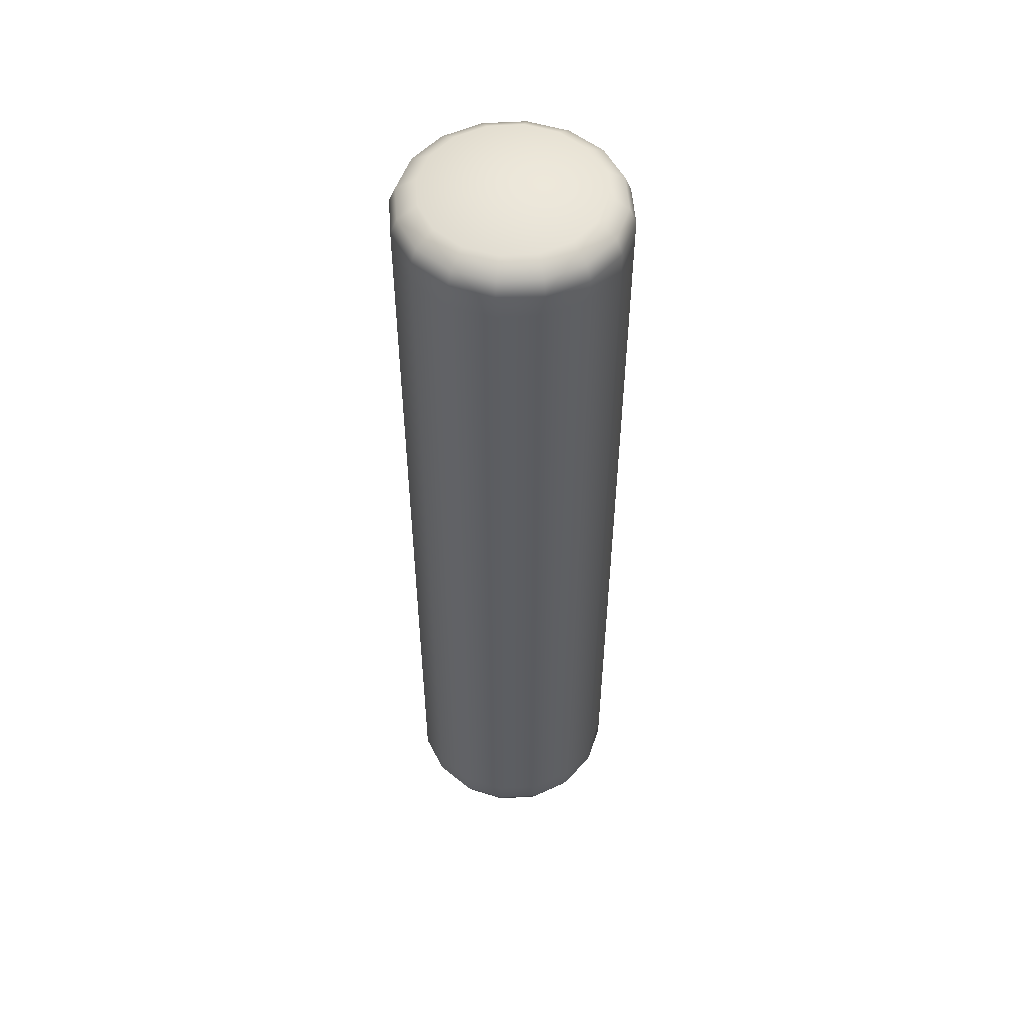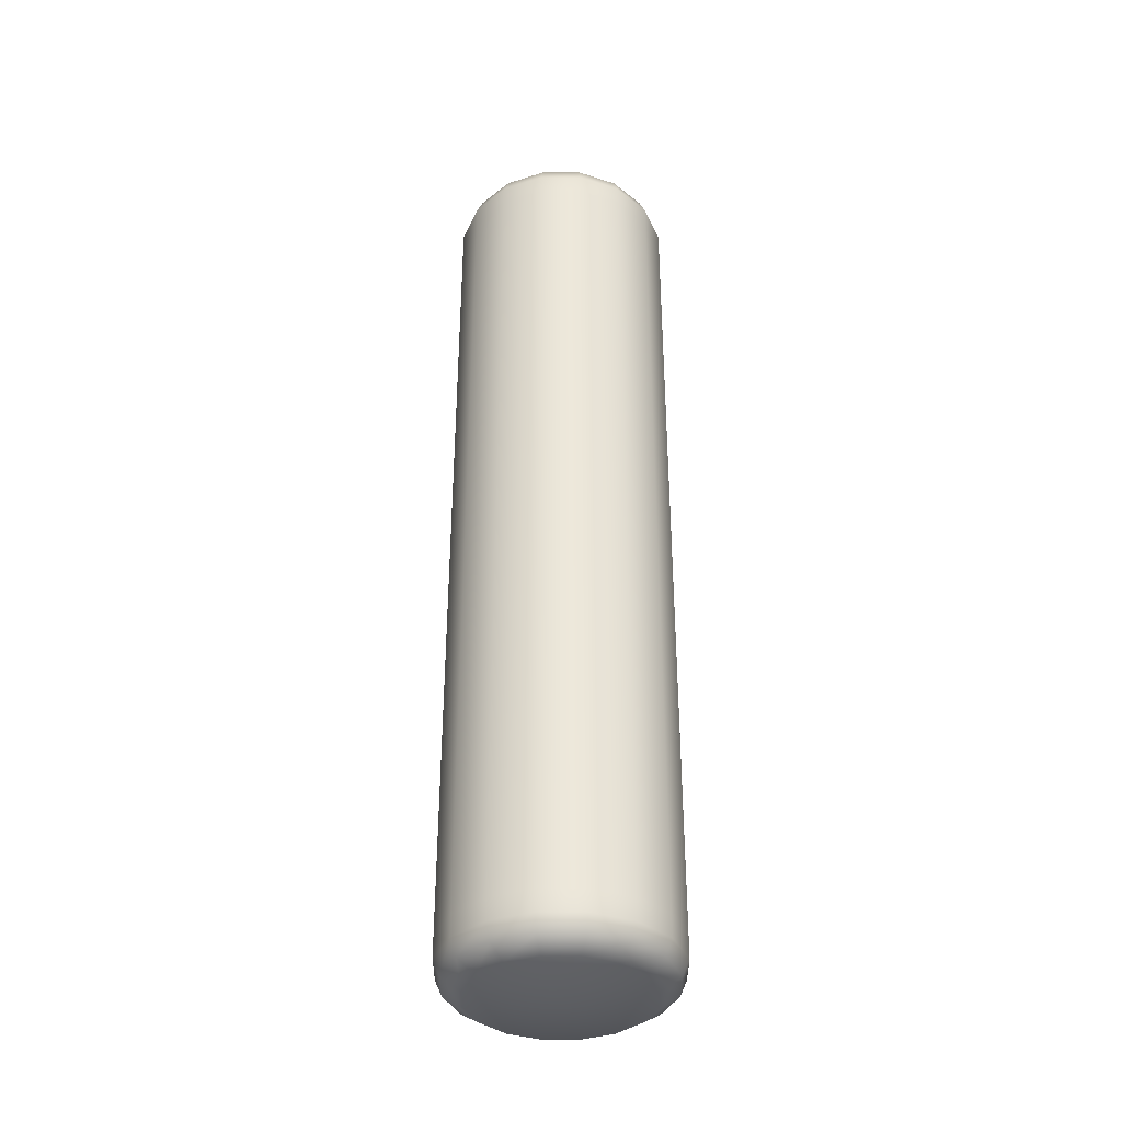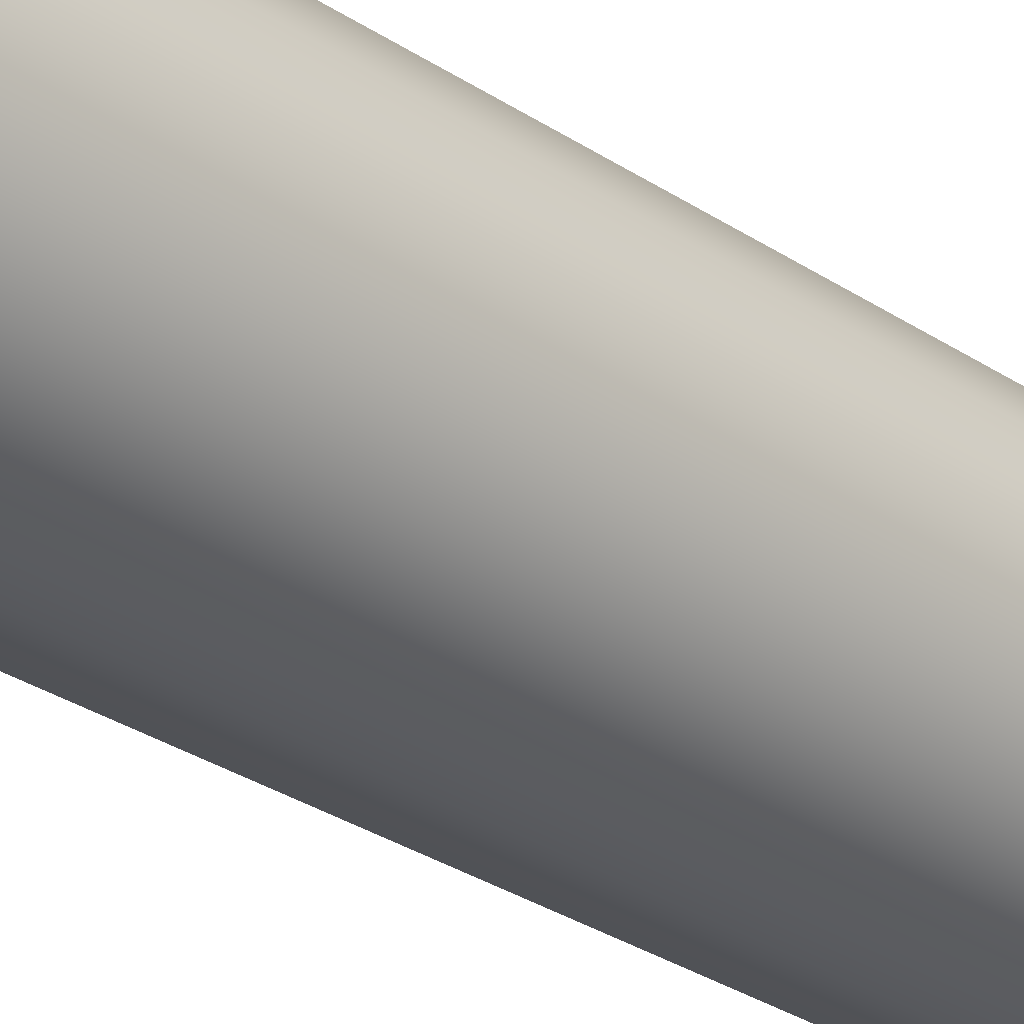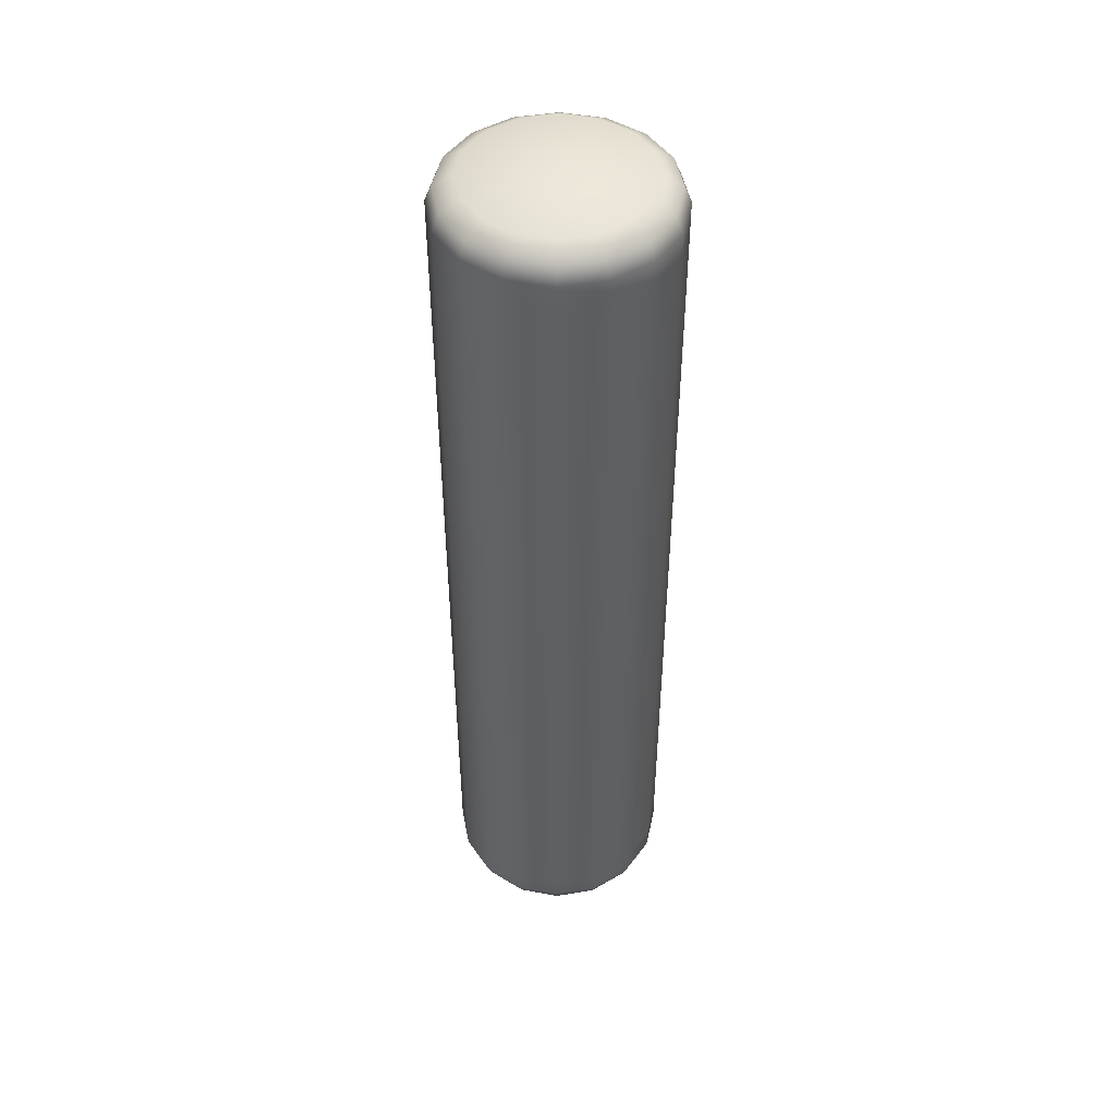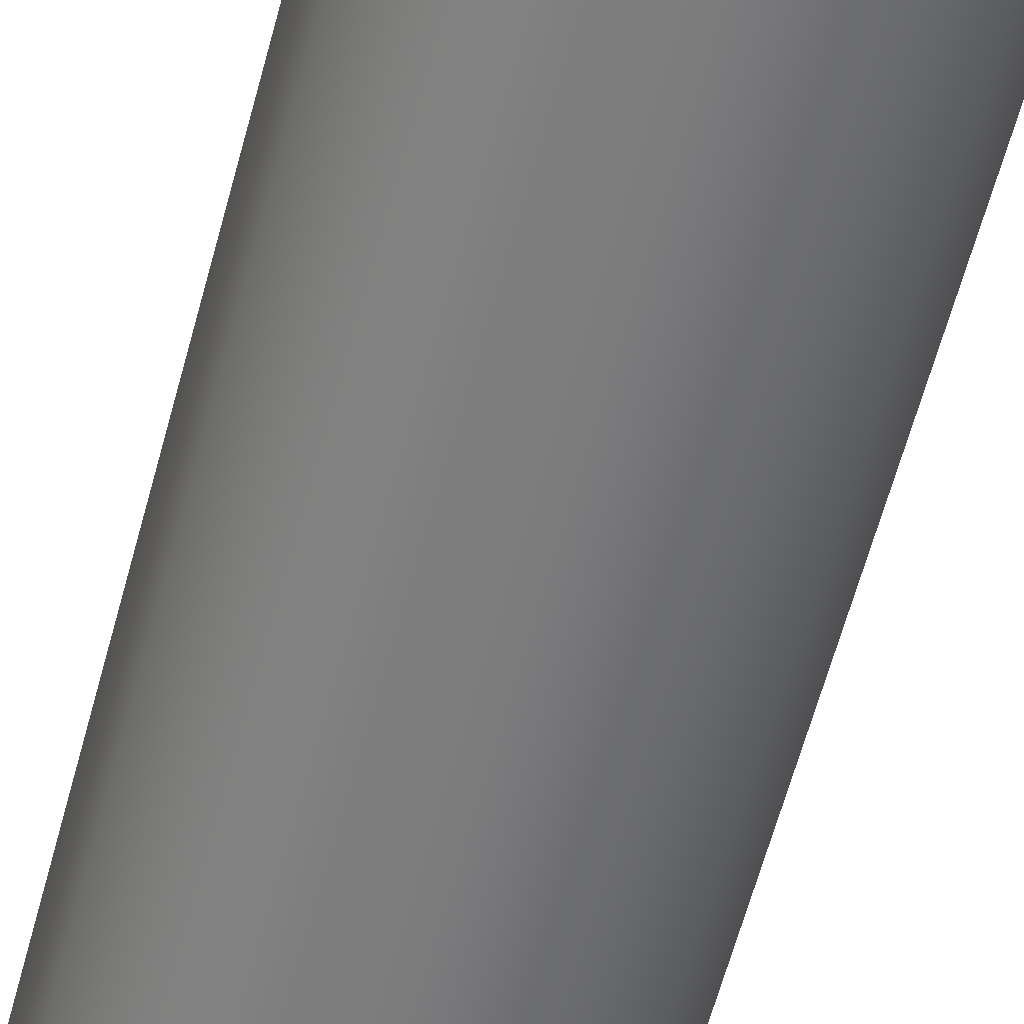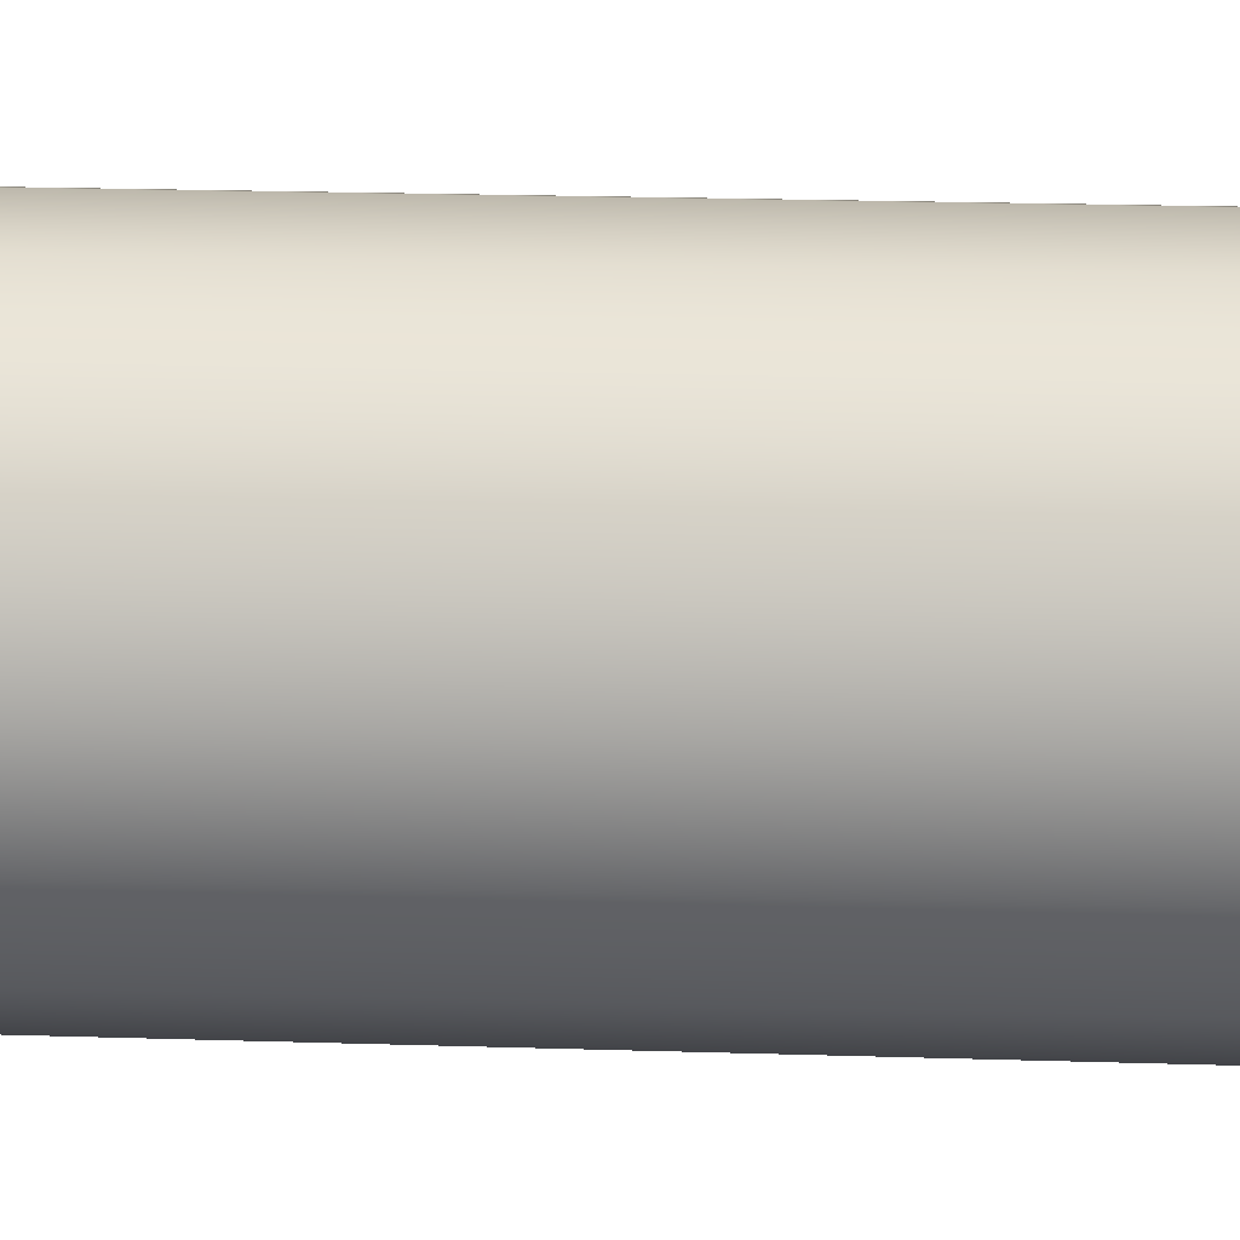
<metadata>
{"format":"obj","ext":"obj","renderer":"f3d","projection":"perspective","resolution":1024,"background":"white","views":[{"elev":52.3,"azim":-82.6,"up":"+Y"},{"elev":-37.0,"azim":11.1,"up":"+Y"},{"elev":-29.0,"azim":44.8,"up":"+Z"},{"elev":47.5,"azim":-179.3,"up":"+Y"},{"elev":-58.2,"azim":-14.5,"up":"+Z"},{"elev":14.7,"azim":-85.4,"up":"+Z"}]}
</metadata>
<code>
g ENV_S09_Scaffolding_8_MO
v 0.867 3.702 -0.3591
v 0.9385 3.702 0
v 0.8835 3.832 -1.049e-08
v 0.8163 3.832 -0.3381
v 0.7228 3.934 -2.073e-08
v 0.6636 3.702 -0.6636
v 0.6678 3.934 -0.2766
v 0.6247 3.832 -0.6247
v 0.3591 3.702 -0.867
v 0.5111 3.934 -0.5111
v 0.3381 3.832 -0.8163
v 3.338e-07 3.702 -0.9385
v 0.2766 3.934 -0.6678
v 3.338e-07 3.832 -0.8835
v -0.3591 3.702 -0.867
v 3.338e-07 3.934 -0.7228
v -0.3381 3.832 -0.8163
v -0.6636 3.702 -0.6636
v -0.2766 3.934 -0.6678
v -0.6247 3.832 -0.6247
v -0.867 3.702 -0.3591
v -0.5111 3.934 -0.5111
v -0.8163 3.832 -0.3381
v -0.9385 3.702 -3.356e-07
v -0.6678 3.934 -0.2766
v -0.8835 3.832 -3.221e-07
v -0.867 3.702 0.3591
v -0.7228 3.934 -2.703e-07
v -0.8163 3.832 0.3381
v -0.6636 3.702 0.6636
v -0.6678 3.934 0.2766
v -0.6247 3.832 0.6247
v -0.3591 3.702 0.867
v -0.5111 3.934 0.5111
v -0.3381 3.832 0.8163
v -0 3.702 0.9385
v -0.2766 3.934 0.6678
v -0 3.832 0.8835
v 0.3591 3.702 0.867
v -0 3.934 0.7228
v 0.3381 3.832 0.8163
v 0.6636 3.702 0.6636
v 0.2766 3.934 0.6678
v 0.6247 3.832 0.6247
v 0.867 3.702 0.3591
v 0.5111 3.934 0.5111
v 0.8163 3.832 0.3381
v 0.9385 3.702 0
v 0.6678 3.934 0.2766
v 0.8835 3.832 -1.049e-08
v 0.7228 3.934 -2.073e-08
v 0.9385 3.518 0
v 0.9385 3.702 0
v 0.867 3.702 -0.3591
v 0.867 3.518 -0.3591
v 0.6636 3.702 -0.6636
v 0.6636 3.518 -0.6636
v 0.3591 3.702 -0.867
v 0.3591 3.518 -0.867
v 3.338e-07 3.702 -0.9385
v 3.338e-07 3.518 -0.9385
v -0.3591 3.702 -0.867
v -0.3591 3.518 -0.867
v -0.6636 3.702 -0.6636
v -0.6636 3.518 -0.6636
v -0.867 3.702 -0.3591
v -0.867 3.518 -0.3591
v -0.9385 3.702 -3.356e-07
v -0.9385 3.518 -3.356e-07
v -0.867 3.702 0.3591
v -0.867 3.518 0.3591
v -0.6636 3.702 0.6636
v -0.6636 3.518 0.6636
v -0.3591 3.702 0.867
v -0.3591 3.518 0.867
v -0 3.702 0.9385
v -0 3.518 0.9385
v 0.3591 3.702 0.867
v 0.3591 3.518 0.867
v 0.6636 3.702 0.6636
v 0.6636 3.518 0.6636
v 0.867 3.702 0.3591
v 0.867 3.518 0.3591
v 0.9385 3.702 0
v 0.9385 3.518 0
v 0.9385 3.518 0
v 0.9385 -3.518 -3.048e-17
v 0.867 -3.518 0.3591
v 0.867 3.518 0.3591
v 0.6636 -3.518 0.6636
v 0.6636 3.518 0.6636
v 0.3591 -3.518 0.867
v 0.3591 3.518 0.867
v -0 -3.518 0.9385
v -0 3.518 0.9385
v -0.3591 -3.518 0.867
v -0.3591 3.518 0.867
v -0.6636 -3.518 0.6636
v -0.6636 3.518 0.6636
v -0.867 -3.518 0.3591
v -0.867 3.518 0.3591
v -0.9385 -3.518 -3.356e-07
v -0.9385 3.518 -3.356e-07
v -0.867 -3.518 -0.3591
v -0.867 3.518 -0.3591
v -0.6636 -3.518 -0.6636
v -0.6636 3.518 -0.6636
v -0.3591 -3.518 -0.867
v -0.3591 3.518 -0.867
v 3.338e-07 -3.518 -0.9385
v 3.338e-07 3.518 -0.9385
v 0.3591 -3.518 -0.867
v 0.3591 3.518 -0.867
v 0.6636 -3.518 -0.6636
v 0.6636 3.518 -0.6636
v 0.867 -3.518 -0.3591
v 0.867 3.518 -0.3591
v 0.9385 -3.518 -3.048e-17
v 0.9385 3.518 0
v 0.867 -3.702 -0.3591
v 0.8835 -3.832 -1.049e-08
v 0.9385 -3.702 -2.553e-17
v 0.8163 -3.832 -0.3381
v 0.7228 -3.934 -2.073e-08
v 0.6636 -3.702 -0.6636
v 0.6678 -3.934 -0.2766
v 0.6247 -3.832 -0.6247
v 0.3591 -3.702 -0.867
v 0.5111 -3.934 -0.5111
v 0.3381 -3.832 -0.8163
v 3.338e-07 -3.702 -0.9385
v 0.2766 -3.934 -0.6678
v 3.338e-07 -3.832 -0.8835
v -0.3591 -3.702 -0.867
v 3.338e-07 -3.934 -0.7228
v -0.3381 -3.832 -0.8163
v -0.6636 -3.702 -0.6636
v -0.2766 -3.934 -0.6678
v -0.6247 -3.832 -0.6247
v -0.867 -3.702 -0.3591
v -0.5111 -3.934 -0.5111
v -0.8163 -3.832 -0.3381
v -0.9385 -3.702 -3.356e-07
v -0.6678 -3.934 -0.2766
v -0.8835 -3.832 -3.221e-07
v -0.867 -3.702 0.3591
v -0.7228 -3.934 -2.703e-07
v -0.8163 -3.832 0.3381
v -0.6636 -3.702 0.6636
v -0.6678 -3.934 0.2766
v -0.6247 -3.832 0.6247
v -0.3591 -3.702 0.867
v -0.5111 -3.934 0.5111
v -0.3381 -3.832 0.8163
v -0 -3.702 0.9385
v -0.2766 -3.934 0.6678
v -0 -3.832 0.8835
v 0.3591 -3.702 0.867
v -0 -3.934 0.7228
v 0.3381 -3.832 0.8163
v 0.6636 -3.702 0.6636
v 0.2766 -3.934 0.6678
v 0.6247 -3.832 0.6247
v 0.867 -3.702 0.3591
v 0.5111 -3.934 0.5111
v 0.8163 -3.832 0.3381
v 0.9385 -3.702 -2.553e-17
v 0.6678 -3.934 0.2766
v 0.8835 -3.832 -1.049e-08
v 0.7228 -3.934 -2.073e-08
v 0.9385 -3.518 -3.048e-17
v 0.867 -3.702 -0.3591
v 0.9385 -3.702 -2.553e-17
v 0.867 -3.518 -0.3591
v 0.6636 -3.702 -0.6636
v 0.6636 -3.518 -0.6636
v 0.3591 -3.702 -0.867
v 0.3591 -3.518 -0.867
v 3.338e-07 -3.702 -0.9385
v 3.338e-07 -3.518 -0.9385
v -0.3591 -3.702 -0.867
v -0.3591 -3.518 -0.867
v -0.6636 -3.702 -0.6636
v -0.6636 -3.518 -0.6636
v -0.867 -3.702 -0.3591
v -0.867 -3.518 -0.3591
v -0.9385 -3.702 -3.356e-07
v -0.9385 -3.518 -3.356e-07
v -0.867 -3.702 0.3591
v -0.867 -3.518 0.3591
v -0.6636 -3.702 0.6636
v -0.6636 -3.518 0.6636
v -0.3591 -3.702 0.867
v -0.3591 -3.518 0.867
v -0 -3.702 0.9385
v -0 -3.518 0.9385
v 0.3591 -3.702 0.867
v 0.3591 -3.518 0.867
v 0.6636 -3.702 0.6636
v 0.6636 -3.518 0.6636
v 0.867 -3.702 0.3591
v 0.867 -3.518 0.3591
v 0.9385 -3.702 -2.553e-17
v 0.9385 -3.518 -3.048e-17
v 0.6678 -3.934 0.2766
v 0.7228 -3.934 -2.073e-08
v -0 -3.976 1.051e-09
v 0.5111 -3.934 0.5111
v 0.6678 -3.934 -0.2766
v 0.2766 -3.934 0.6678
v 0.5111 -3.934 -0.5111
v -0 -3.934 0.7228
v 0.2766 -3.934 -0.6678
v -0.2766 -3.934 0.6678
v 3.338e-07 -3.934 -0.7228
v -0.5111 -3.934 0.5111
v -0.2766 -3.934 -0.6678
v -0.6678 -3.934 0.2766
v -0.5111 -3.934 -0.5111
v -0.7228 -3.934 -2.703e-07
v -0.6678 -3.934 -0.2766
v 0.6678 3.934 0.2766
v -0 3.976 1.051e-09
v 0.7228 3.934 -2.073e-08
v 0.5111 3.934 0.5111
v 0.6678 3.934 -0.2766
v 0.2766 3.934 0.6678
v 0.5111 3.934 -0.5111
v -0 3.934 0.7228
v 0.2766 3.934 -0.6678
v -0.2766 3.934 0.6678
v 3.338e-07 3.934 -0.7228
v -0.5111 3.934 0.5111
v -0.2766 3.934 -0.6678
v -0.6678 3.934 0.2766
v -0.5111 3.934 -0.5111
v -0.7228 3.934 -2.703e-07
v -0.6678 3.934 -0.2766
g ENV_S09_Scaffolding_8_MO_0
f 3 2 1
f 4 3 1
f 5 3 4
f 1 6 4
f 7 5 4
f 6 8 4
f 4 8 7
f 6 9 8
f 8 10 7
f 9 11 8
f 8 11 10
f 9 12 11
f 11 13 10
f 12 14 11
f 11 14 13
f 12 15 14
f 14 16 13
f 15 17 14
f 14 17 16
f 15 18 17
f 17 19 16
f 18 20 17
f 17 20 19
f 18 21 20
f 20 22 19
f 21 23 20
f 20 23 22
f 21 24 23
f 23 25 22
f 24 26 23
f 23 26 25
f 24 27 26
f 26 28 25
f 27 29 26
f 26 29 28
f 27 30 29
f 29 31 28
f 30 32 29
f 29 32 31
f 30 33 32
f 32 34 31
f 33 35 32
f 32 35 34
f 33 36 35
f 35 37 34
f 36 38 35
f 35 38 37
f 36 39 38
f 38 40 37
f 39 41 38
f 38 41 40
f 39 42 41
f 41 43 40
f 42 44 41
f 41 44 43
f 42 45 44
f 44 46 43
f 45 47 44
f 44 47 46
f 45 48 47
f 47 49 46
f 48 50 47
f 47 50 49
f 50 51 49
f 54 53 52
f 55 54 52
f 56 54 55
f 57 56 55
f 58 56 57
f 59 58 57
f 60 58 59
f 61 60 59
f 62 60 61
f 63 62 61
f 64 62 63
f 65 64 63
f 66 64 65
f 67 66 65
f 68 66 67
f 69 68 67
f 70 68 69
f 71 70 69
f 72 70 71
f 73 72 71
f 74 72 73
f 75 74 73
f 76 74 75
f 77 76 75
f 78 76 77
f 79 78 77
f 80 78 79
f 81 80 79
f 82 80 81
f 83 82 81
f 84 82 83
f 85 84 83
f 88 87 86
f 89 88 86
f 90 88 89
f 91 90 89
f 92 90 91
f 93 92 91
f 94 92 93
f 95 94 93
f 96 94 95
f 97 96 95
f 98 96 97
f 99 98 97
f 100 98 99
f 101 100 99
f 102 100 101
f 103 102 101
f 104 102 103
f 105 104 103
f 106 104 105
f 107 106 105
f 108 106 107
f 109 108 107
f 110 108 109
f 111 110 109
f 112 110 111
f 113 112 111
f 114 112 113
f 115 114 113
f 116 114 115
f 117 116 115
f 118 116 117
f 119 118 117
f 122 121 120
f 121 123 120
f 121 124 123
f 125 120 123
f 124 126 123
f 127 125 123
f 127 123 126
f 128 125 127
f 129 127 126
f 130 128 127
f 130 127 129
f 131 128 130
f 132 130 129
f 133 131 130
f 133 130 132
f 134 131 133
f 135 133 132
f 136 134 133
f 136 133 135
f 137 134 136
f 138 136 135
f 139 137 136
f 139 136 138
f 140 137 139
f 141 139 138
f 142 140 139
f 142 139 141
f 143 140 142
f 144 142 141
f 145 143 142
f 145 142 144
f 146 143 145
f 147 145 144
f 148 146 145
f 148 145 147
f 149 146 148
f 150 148 147
f 151 149 148
f 151 148 150
f 152 149 151
f 153 151 150
f 154 152 151
f 154 151 153
f 155 152 154
f 156 154 153
f 157 155 154
f 157 154 156
f 158 155 157
f 159 157 156
f 160 158 157
f 160 157 159
f 161 158 160
f 162 160 159
f 163 161 160
f 163 160 162
f 164 161 163
f 165 163 162
f 166 164 163
f 166 163 165
f 167 164 166
f 168 166 165
f 169 167 166
f 169 166 168
f 170 169 168
f 173 172 171
f 172 174 171
f 172 175 174
f 175 176 174
f 175 177 176
f 177 178 176
f 177 179 178
f 179 180 178
f 179 181 180
f 181 182 180
f 181 183 182
f 183 184 182
f 183 185 184
f 185 186 184
f 185 187 186
f 187 188 186
f 187 189 188
f 189 190 188
f 189 191 190
f 191 192 190
f 191 193 192
f 193 194 192
f 193 195 194
f 195 196 194
f 195 197 196
f 197 198 196
f 197 199 198
f 199 200 198
f 199 201 200
f 201 202 200
f 201 203 202
f 203 204 202
f 207 206 205
f 207 205 208
f 207 209 206
f 207 208 210
f 207 211 209
f 207 210 212
f 207 213 211
f 207 212 214
f 207 215 213
f 207 214 216
f 207 217 215
f 207 216 218
f 207 219 217
f 207 218 220
f 207 221 219
f 207 220 221
f 224 223 222
f 222 223 225
f 226 223 224
f 225 223 227
f 228 223 226
f 227 223 229
f 230 223 228
f 229 223 231
f 232 223 230
f 231 223 233
f 234 223 232
f 233 223 235
f 236 223 234
f 235 223 237
f 238 223 236
f 237 223 238

</code>
